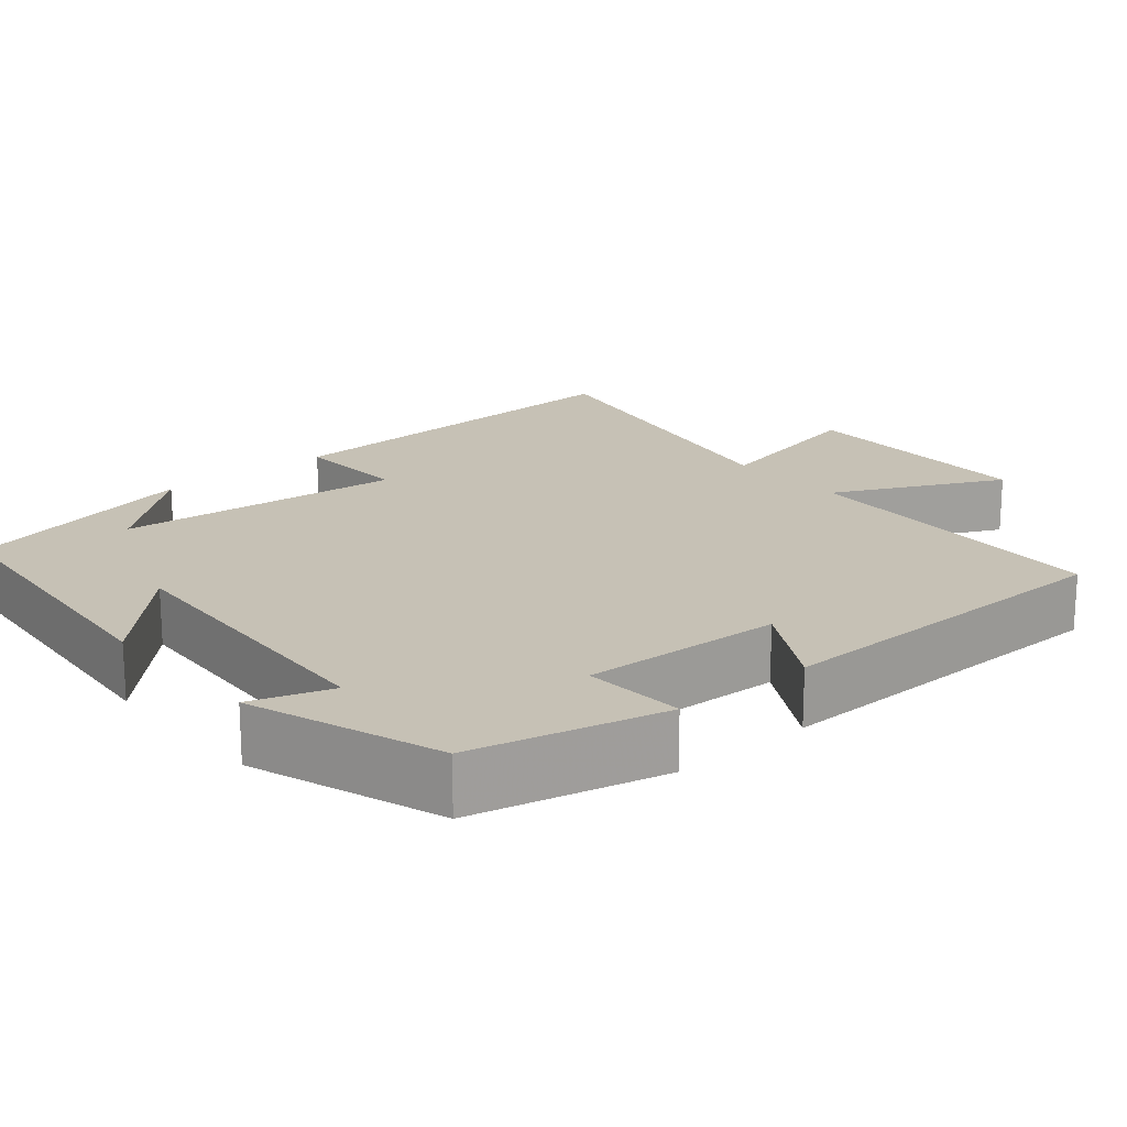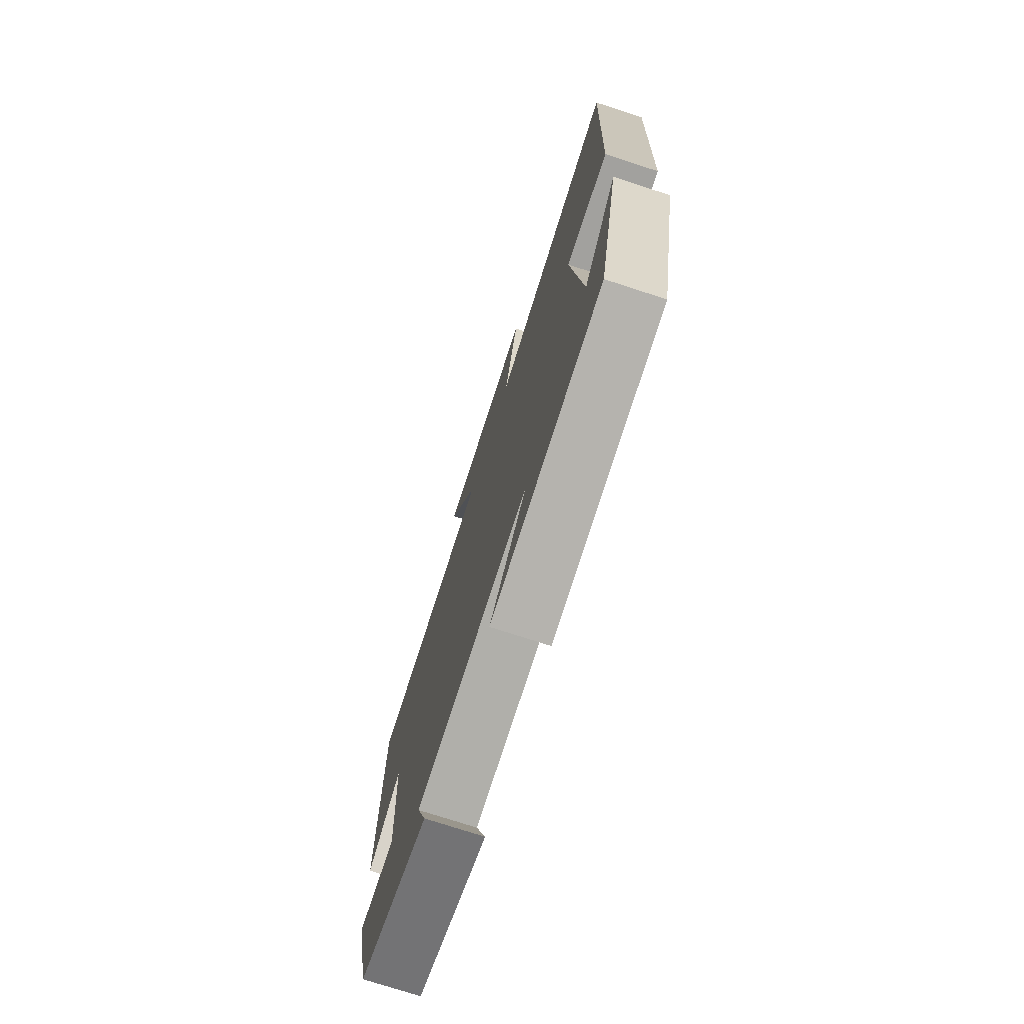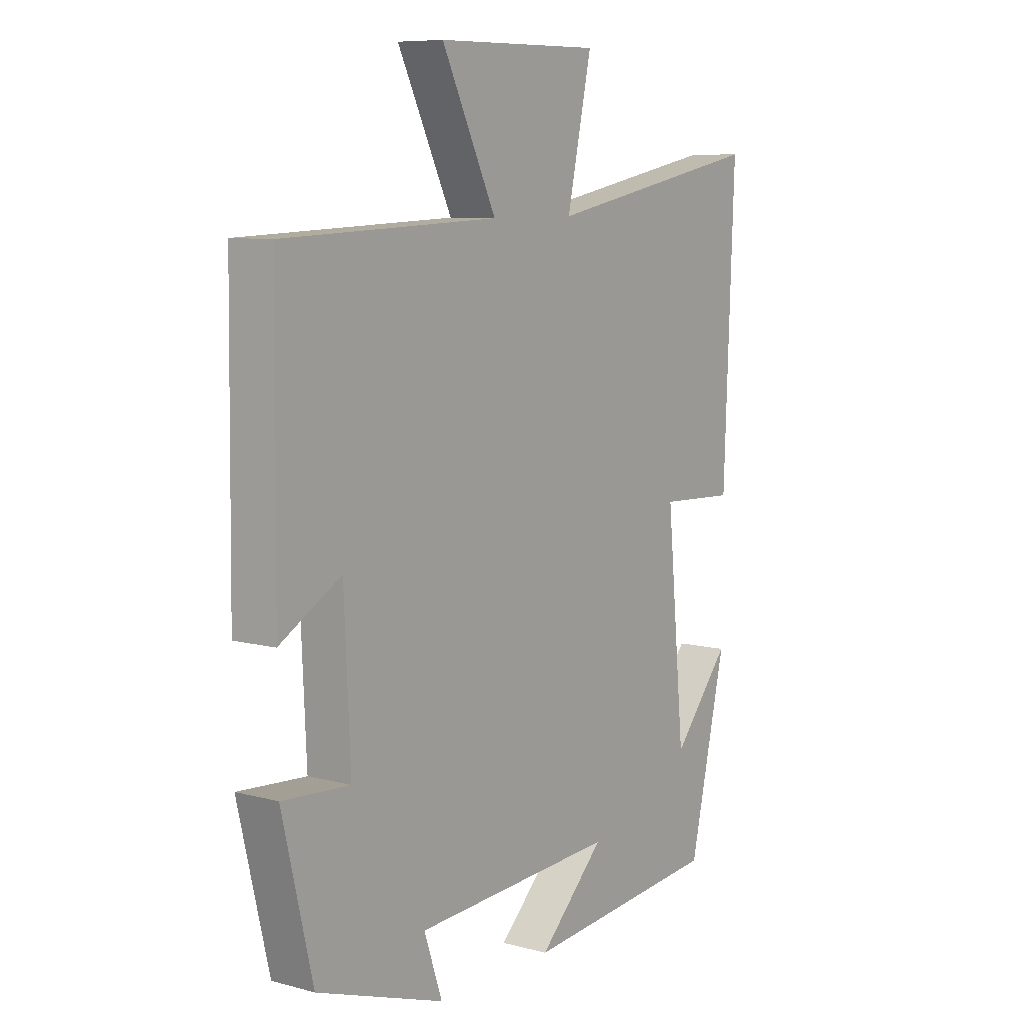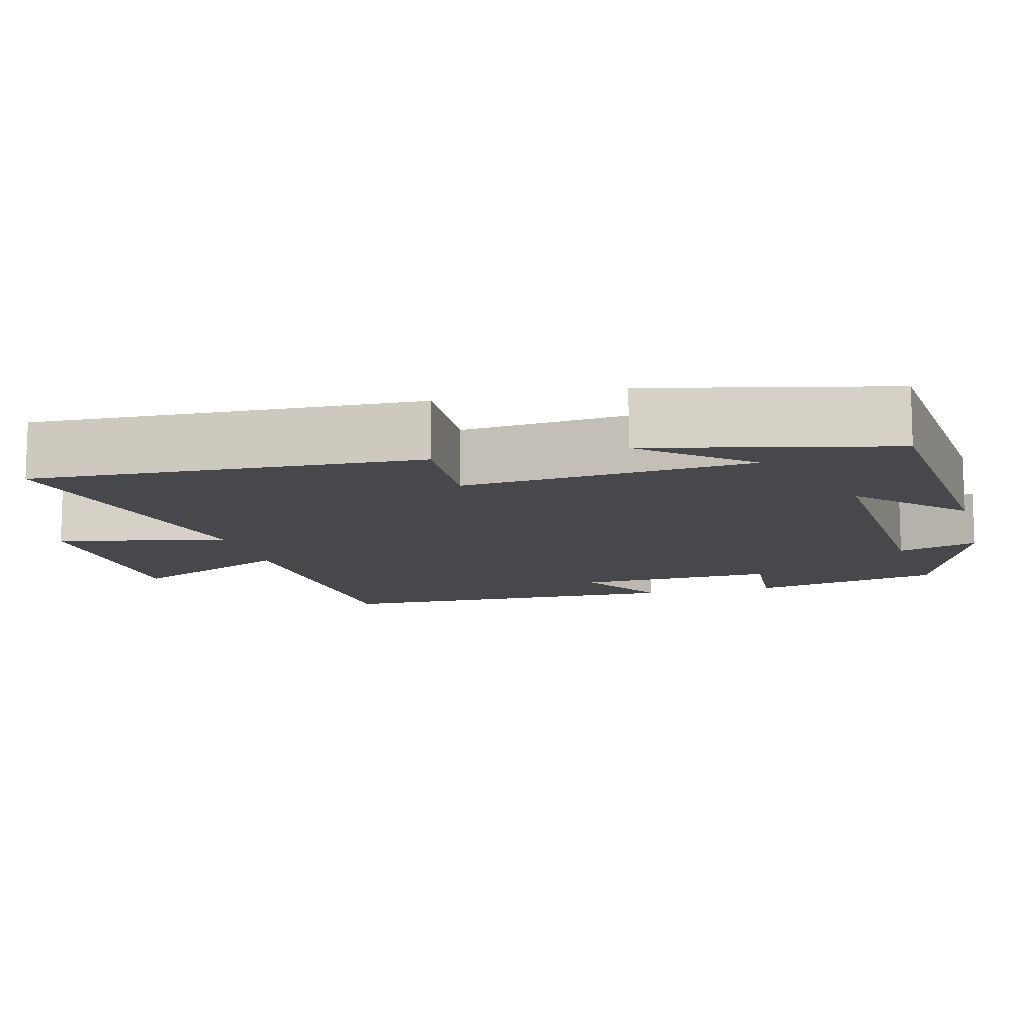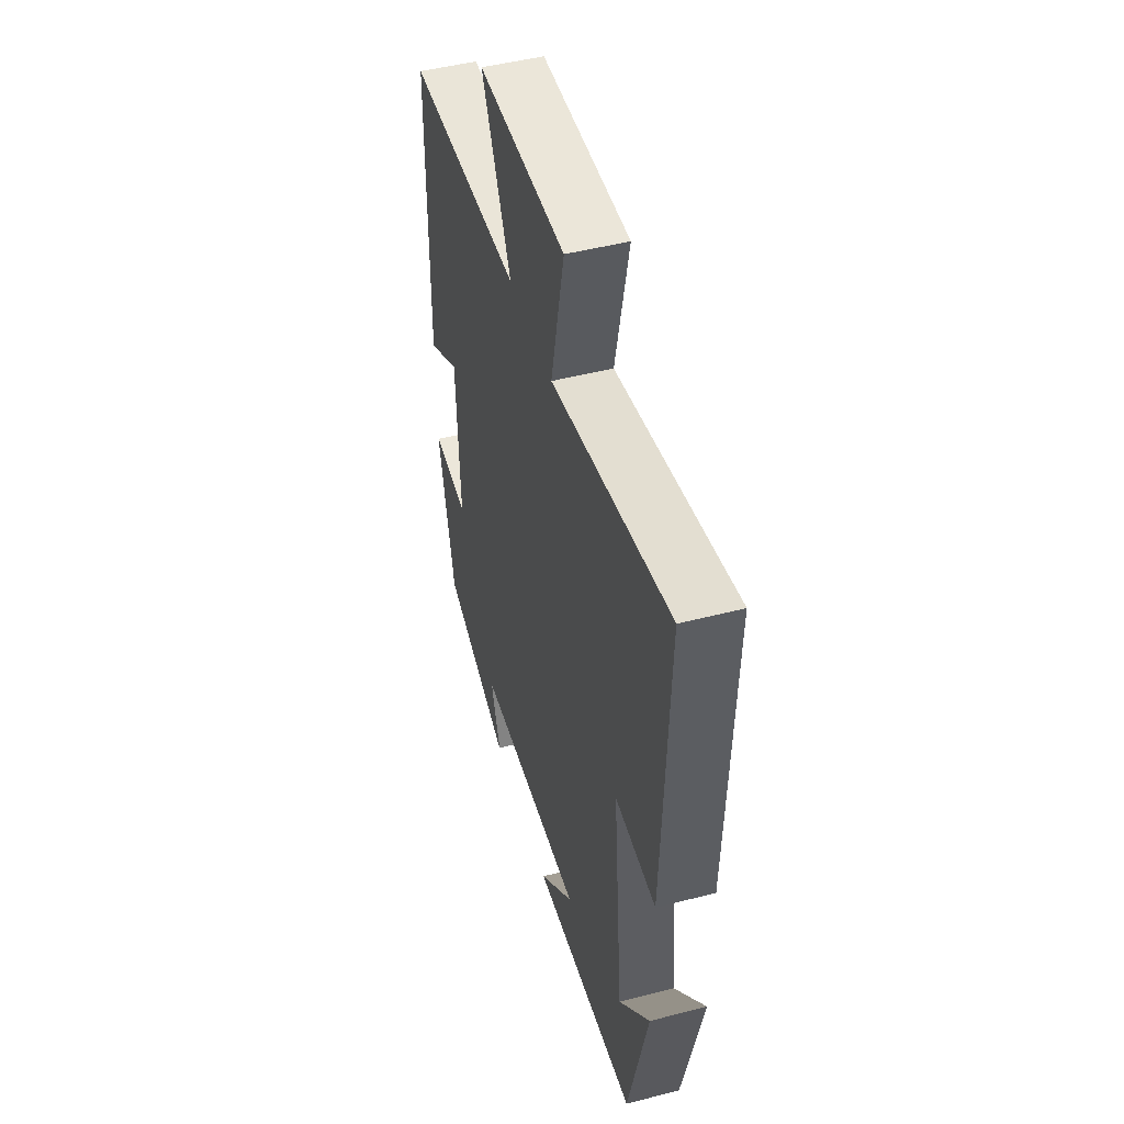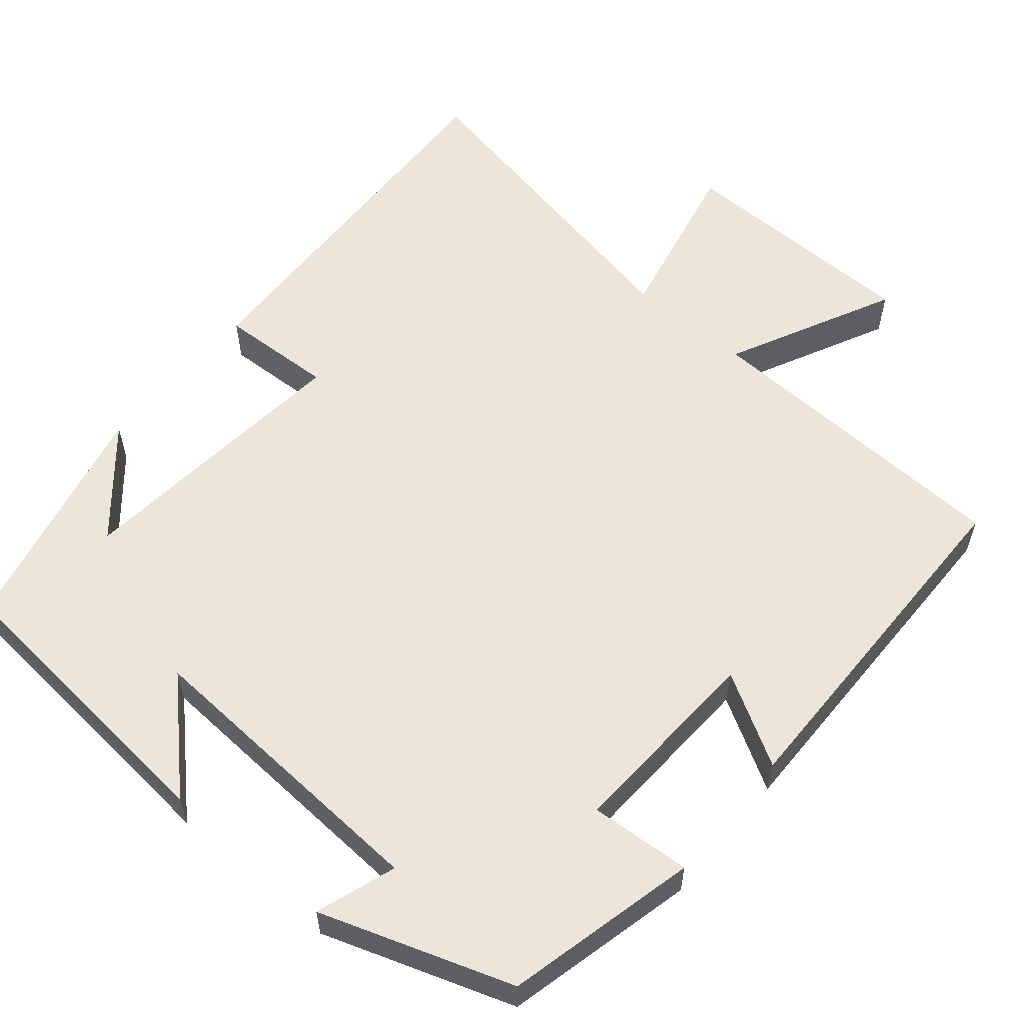
<metadata>
{"format":"obj","ext":"obj","renderer":"f3d","projection":"perspective","resolution":1024,"background":"white","views":[{"elev":18.7,"azim":-130.3,"up":"+Y"},{"elev":-74.8,"azim":72.0,"up":"+Z"},{"elev":8.3,"azim":-54.1,"up":"+Z"},{"elev":-11.4,"azim":104.5,"up":"+Y"},{"elev":48.3,"azim":73.9,"up":"+Z"},{"elev":57.6,"azim":-139.9,"up":"+Y"}]}
</metadata>
<code>
v -0.441 0.07 -0.415
v -0.5 0.07 -0.166
v -0.369 0.07 -0.175
v -0.381 0.07 0.085
v -0.5 0.07 0.016
v -0.494 0.07 0.483
v -0.076 0.07 0.5
v -0.182 0.07 0.717
v 0.138 0.07 0.721
v 0.09 0.07 0.5
v 0.52 0.07 0.584
v 0.5 0.07 0.081
v 0.351 0.07 0.088
v 0.387 0.07 -0.286
v 0.5 0.07 -0.153
v 0.428 0.07 -0.465
v 0.039 0.07 -0.5
v 0.168 0.07 -0.374
v -0.228 0.07 -0.396
v -0.193 0.07 -0.5
v -0.441 0 -0.415
v -0.5 0 -0.166
v -0.369 0 -0.175
v -0.381 0 0.085
v -0.5 0 0.016
v -0.494 0 0.483
v -0.076 0 0.5
v -0.182 0 0.717
v 0.138 0 0.721
v 0.09 0 0.5
v 0.52 0 0.584
v 0.5 0 0.081
v 0.351 0 0.088
v 0.387 0 -0.286
v 0.5 0 -0.153
v 0.428 0 -0.465
v 0.039 0 -0.5
v 0.168 0 -0.374
v -0.228 0 -0.396
v -0.193 0 -0.5
f 1 2 3
f 20 1 3
f 19 20 3
f 18 19 3 4
f 16 17 18
f 16 18 4
f 14 15 16
f 14 16 4
f 13 14 4
f 10 11 12 13
f 10 13 4
f 7 8 9 10
f 6 7 10
f 5 6 10
f 4 5 10
f 23 22 21
f 23 21 40
f 23 40 39
f 24 23 39 38
f 38 37 36
f 24 38 36
f 36 35 34
f 24 36 34
f 24 34 33
f 33 32 31 30
f 24 33 30
f 30 29 28 27
f 30 27 26
f 30 26 25
f 30 25 24
f 1 21 22 2
f 2 22 23 3
f 3 23 24 4
f 4 24 25 5
f 5 25 26 6
f 6 26 27 7
f 7 27 28 8
f 8 28 29 9
f 9 29 30 10
f 10 30 31 11
f 11 31 32 12
f 12 32 33 13
f 13 33 34 14
f 14 34 35 15
f 15 35 36 16
f 16 36 37 17
f 17 37 38 18
f 18 38 39 19
f 19 39 40 20
f 20 40 21 1

</code>
